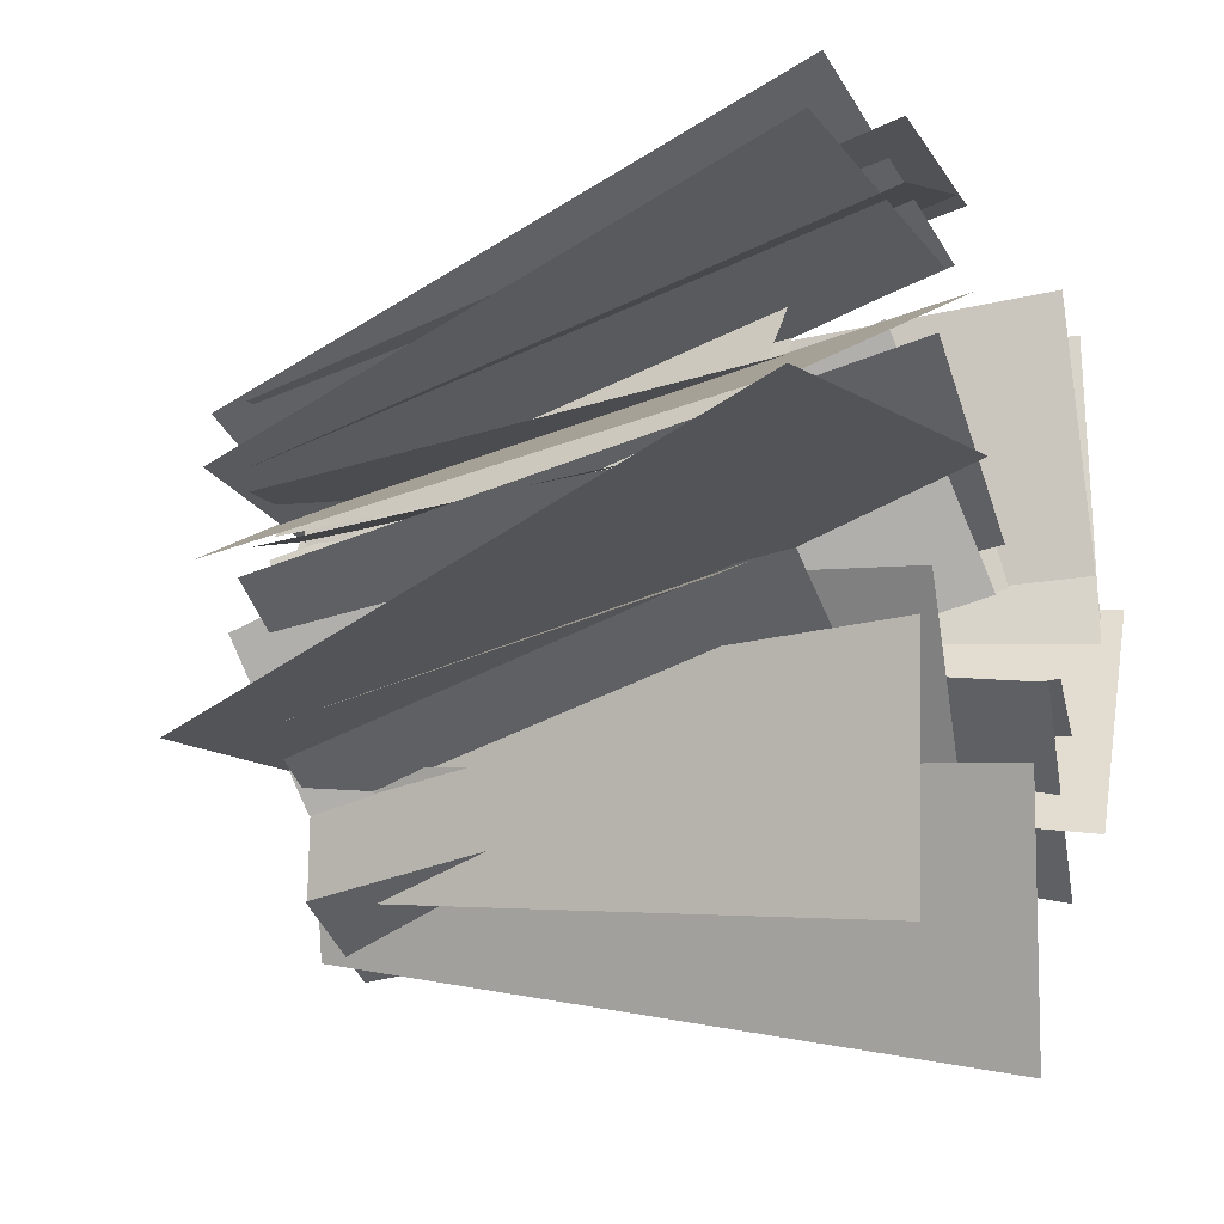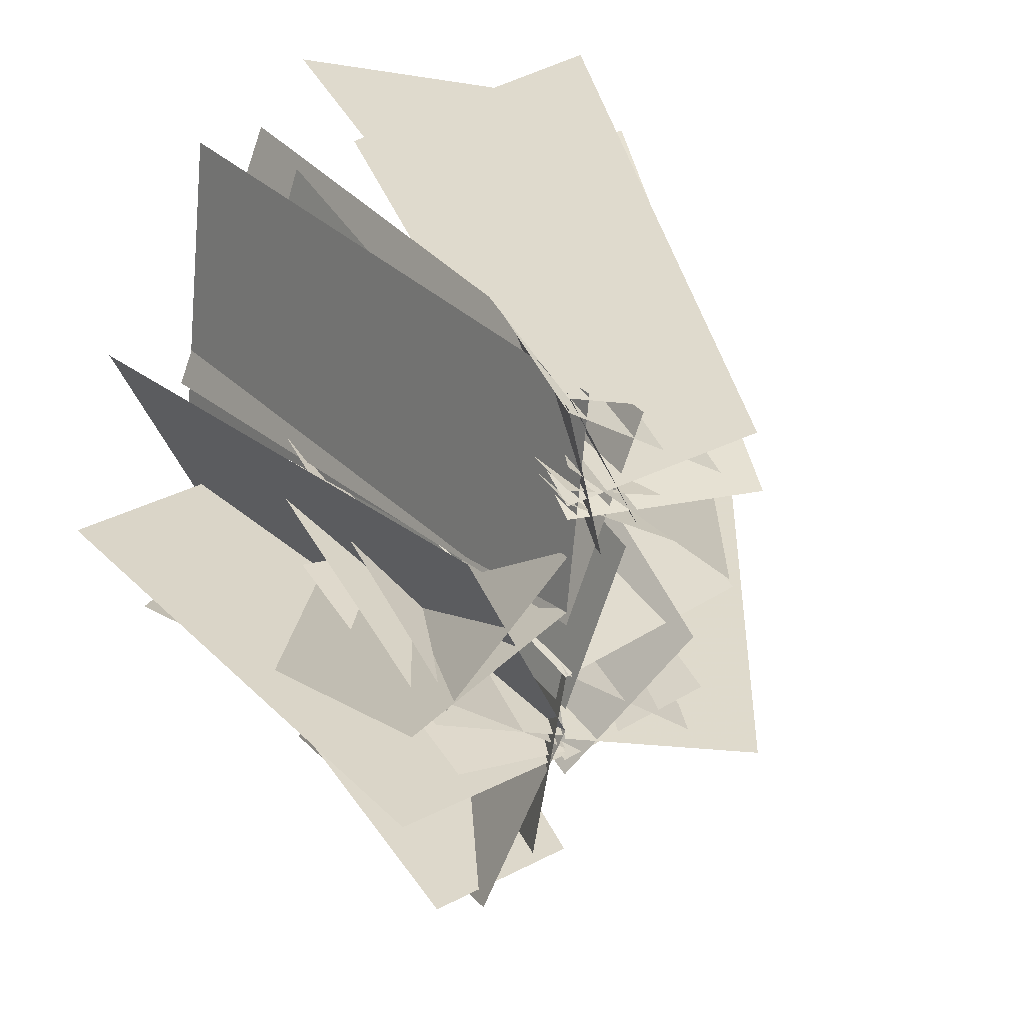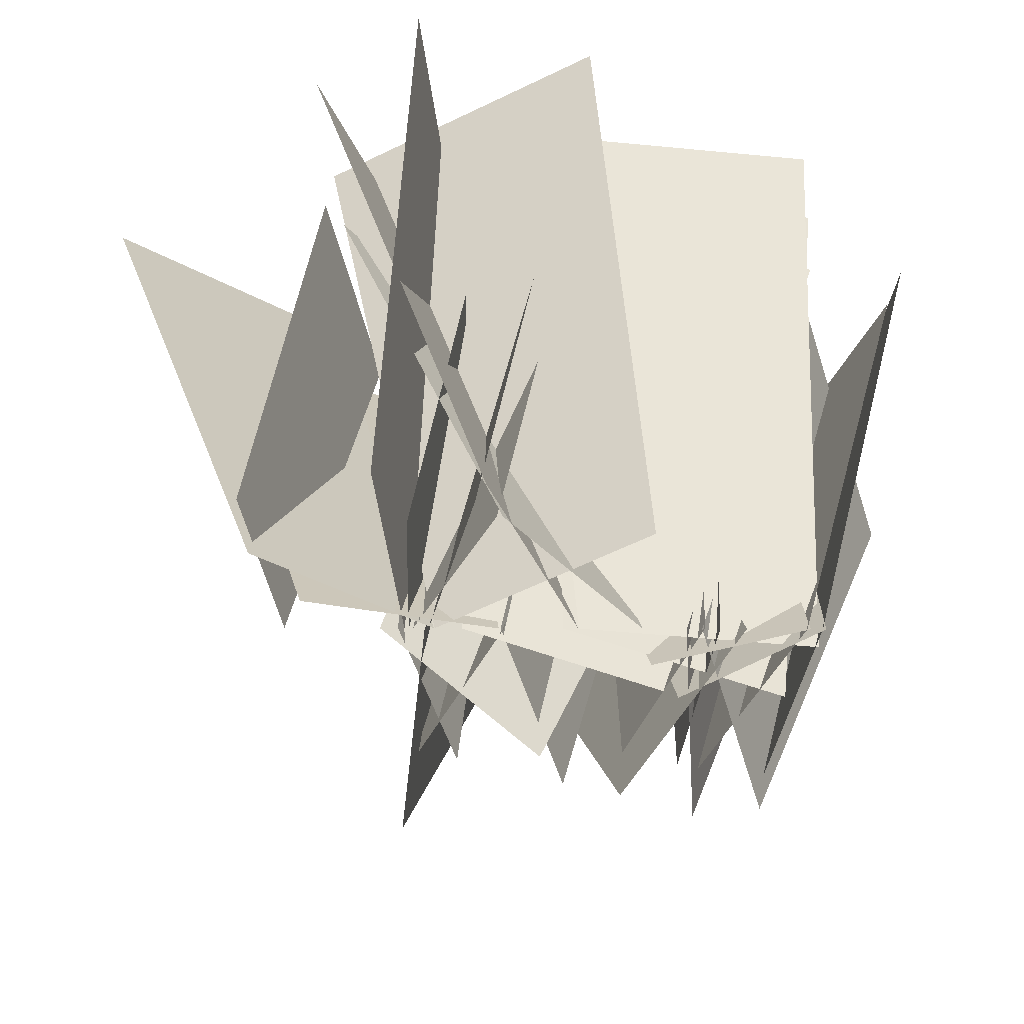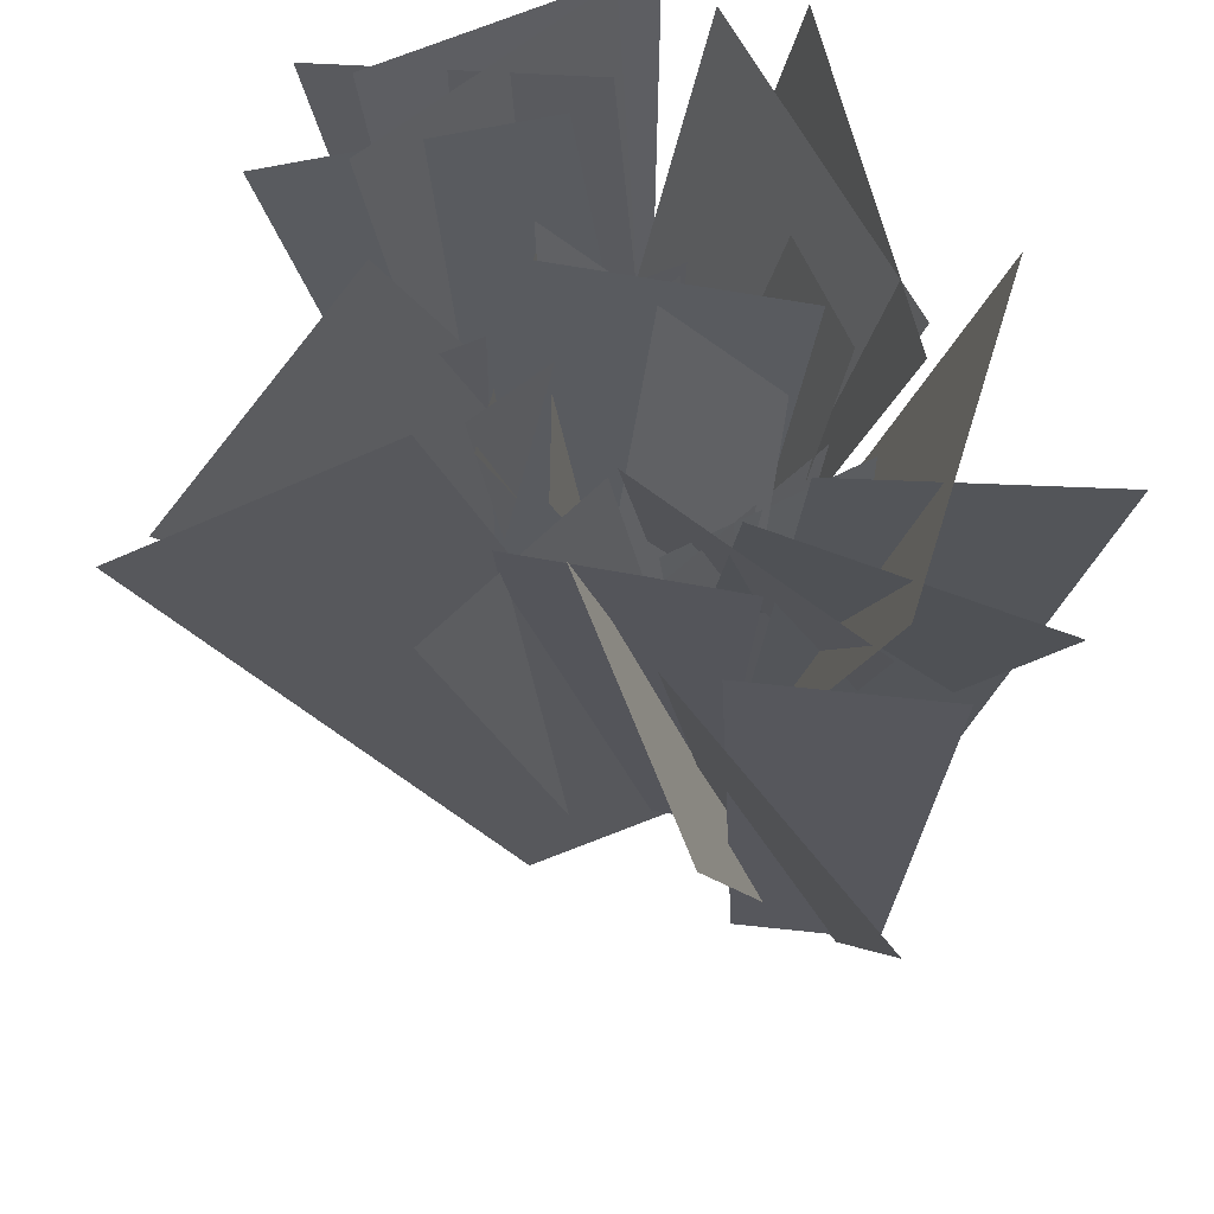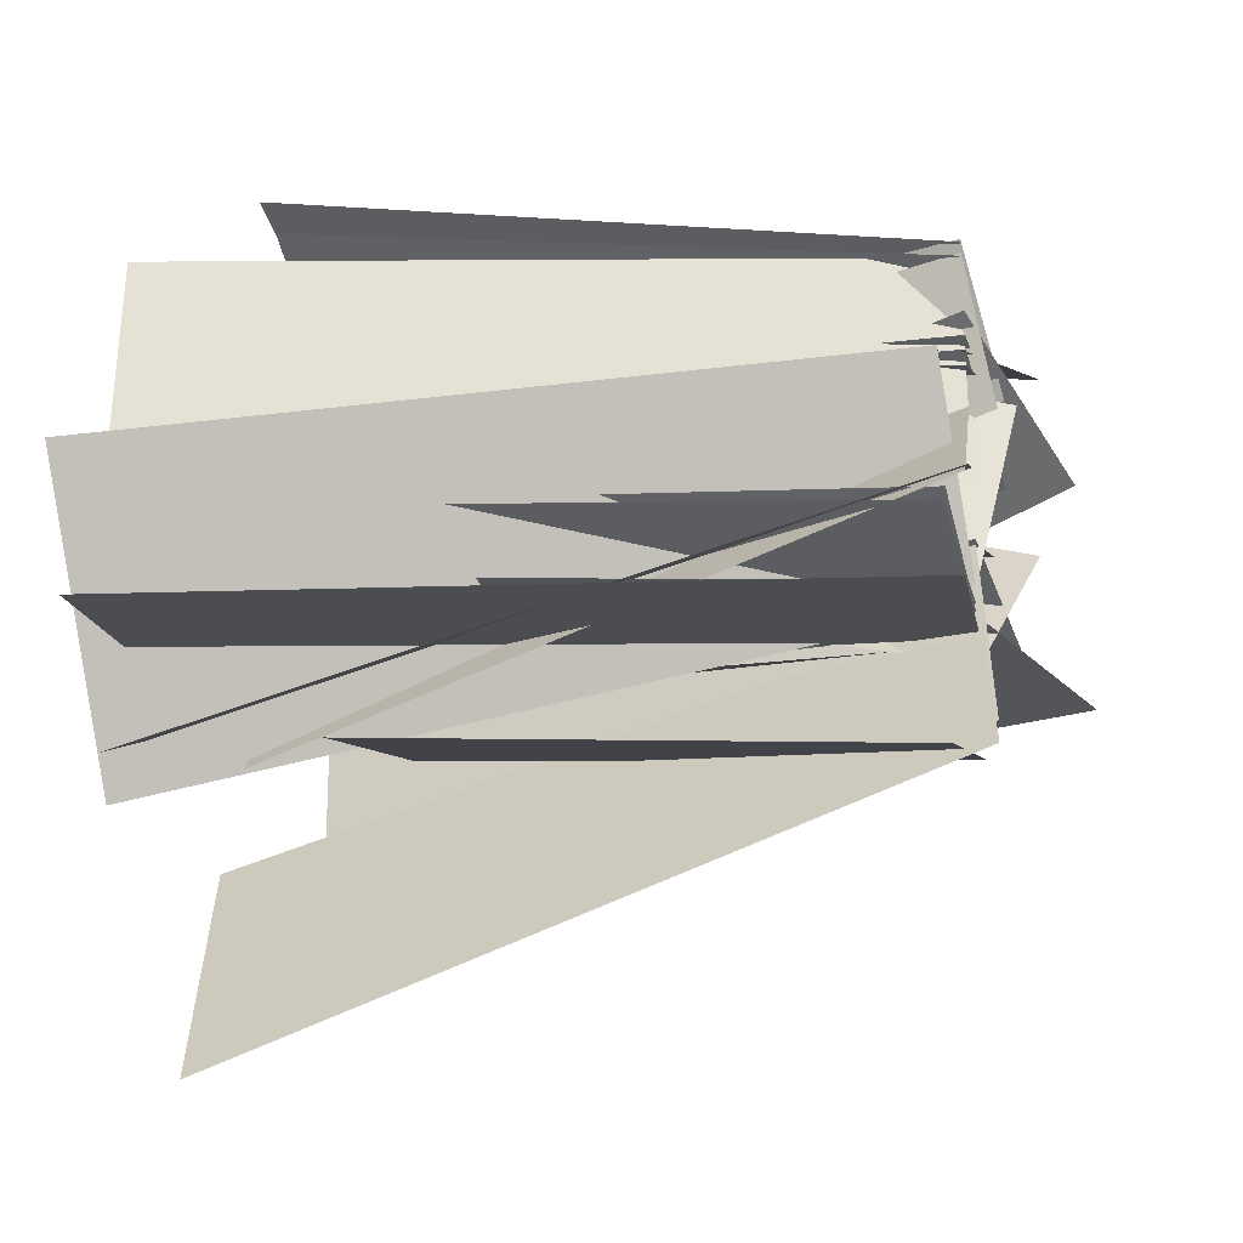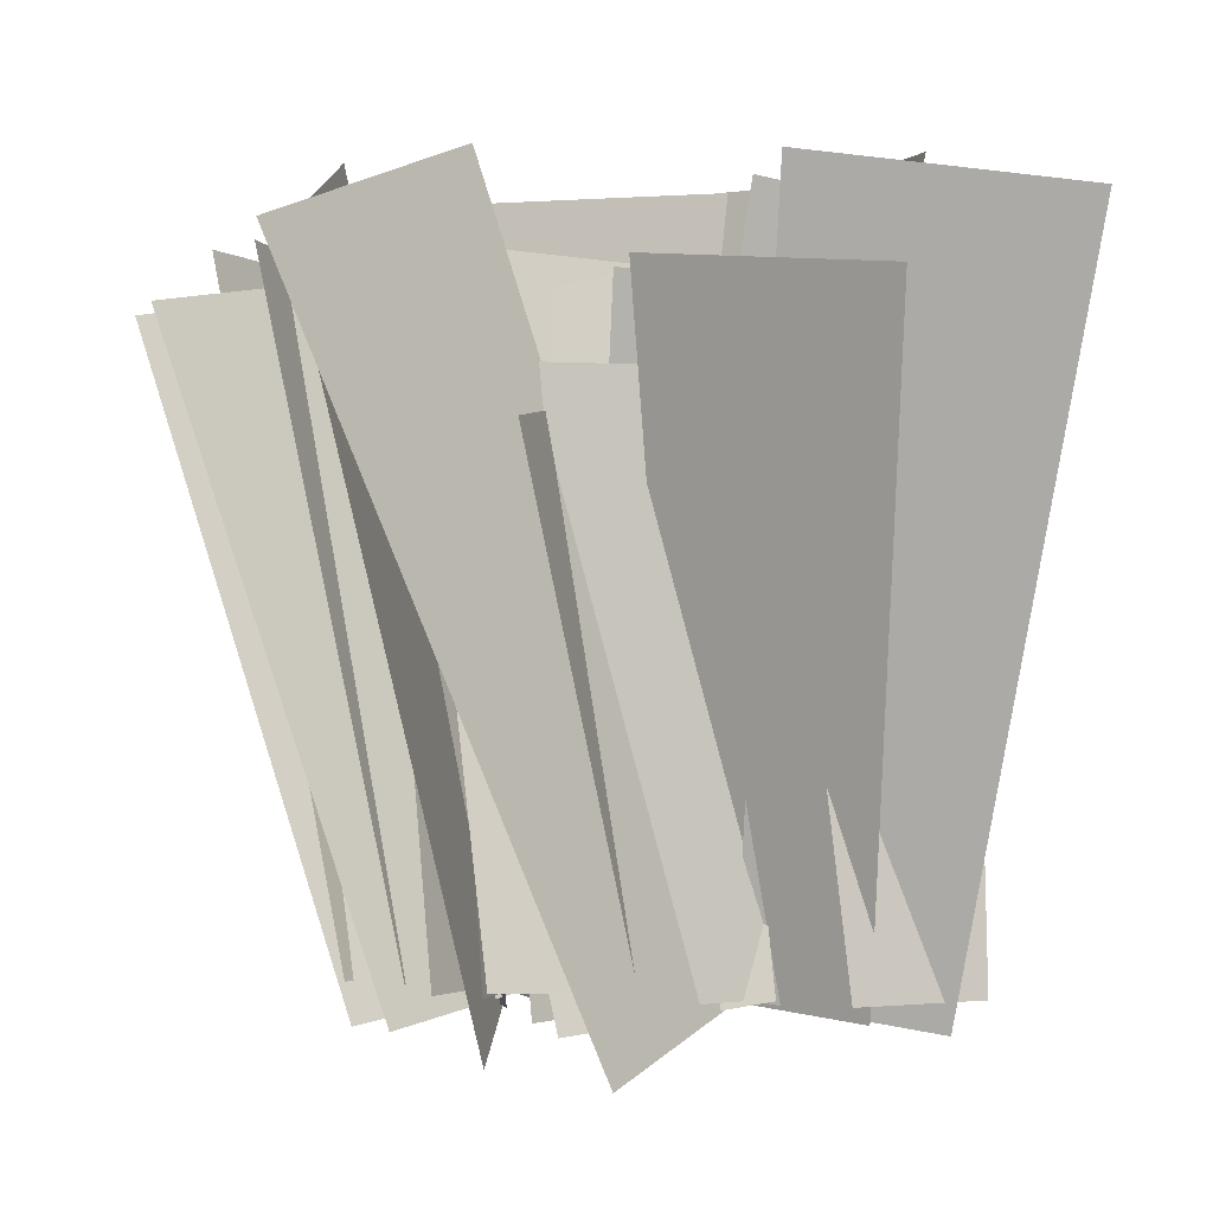
<metadata>
{"format":"obj","ext":"obj","renderer":"f3d","projection":"perspective","resolution":1024,"background":"white","views":[{"elev":-25.4,"azim":110.6,"up":"+Z"},{"elev":25.6,"azim":-22.7,"up":"+Z"},{"elev":-58.3,"azim":-90.2,"up":"+Y"},{"elev":68.9,"azim":171.0,"up":"+Y"},{"elev":-24.0,"azim":-72.1,"up":"+Z"},{"elev":-1.9,"azim":135.1,"up":"+Y"}]}
</metadata>
<code>
v -0.01022 0.3694 -0.1917
v 0.02537 0.3856 -0.04157
v -0.0755 -0.001795 -0.1118
v -0.05069 0.009504 -0.007204
v 0.04145 0.4068 0.1092
v -0.1124 0.401 0.05944
v 0.05651 0.01351 0.02846
v -0.05069 0.009504 -0.006231
v -0.2378 0.4119 -0.05919
v -0.0863 0.4322 -0.03792
v -0.1563 -0.004649 -0.07245
v -0.05069 0.009504 -0.05763
v -0.1577 0.3087 -0.1139
v -0.04242 0.3087 -0.08282
v -0.1311 0.009504 -0.1433
v -0.05069 0.009504 -0.1217
v -0.08397 0.3712 0.1913
v -0.1221 0.3997 0.03673
v -0.02412 -0.01036 0.08059
v -0.05069 0.009504 -0.02716
v 0.09667 0.4068 0.1678
v -0.04397 0.401 0.2475
v 0.04733 0.01351 0.1021
v -0.05069 0.009504 0.1577
v -0.1158 0.3694 -0.1074
v -0.005054 0.3856 -3.6e-05
v -0.1279 -0.001795 -0.005001
v -0.05069 0.009504 0.06985
v 0.05672 0.3308 -0.009134
v -0.06628 0.3339 -0.05356
v 0.03503 0.007337 -0.03009
v -0.05069 0.009504 -0.06106
v 0.2378 0.3838 -0.01047
v 0.08681 0.4391 0.007423
v 0.05453 -0.02903 -0.05928
v -0.05069 0.009504 -0.04681
v 0.01317 0.3712 0.1408
v -0.0877 0.3997 0.01763
v 0.01961 -0.01036 0.01512
v -0.05069 0.009504 -0.07075
v 0.1003 0.299 -0.04034
v -0.004611 0.3159 0.02618
v 0.02243 -0.002291 -0.05069
v -0.05069 0.009504 -0.004329
v 0.05722 0.299 0.05627
v 0.004567 0.3159 0.1688
v -0.01399 -0.002291 0.08943
v -0.05069 0.009504 0.1678
v 0.117 0.3712 0.2454
v -0.03435 0.3997 0.1958
v 0.05477 -0.01036 0.136
v -0.05069 0.009504 0.1014
v 0.06779 0.3308 0.09712
v -0.0598 0.3339 0.1258
v 0.03823 0.007337 0.09111
v -0.05069 0.009504 0.1111
v -0.126 0.449 0.1916
v -0.1459 0.4441 0.005935
v -0.03682 0.01289 0.165
v -0.05069 0.009504 0.03558
v -0.1367 0.3087 0.01954
v -0.0228 0.3087 -0.01632
v -0.1301 0.009504 -0.01967
v -0.05069 0.009504 -0.04466
v -0.1173 0.3087 0.03126
v -0.01644 0.3087 -0.03276
v -0.121 0.009504 -0.008329
v -0.05069 0.009504 -0.05295
v 0.1484 0.3712 0.1891
v -0.01056 0.3997 0.1801
v 0.06012 -0.01036 0.09935
v -0.05069 0.009504 0.09313
v -0.08732 0.408 -0.2545
v -0.003753 0.4327 -0.1182
v -0.1089 -0.007699 -0.1369
v -0.05069 0.009504 -0.04187
v -0.1981 0.449 0.04958
v -0.115 0.4441 -0.1177
v -0.1086 0.01289 0.07509
v -0.05069 0.009504 -0.04146
v -0.08732 0.408 -0.2545
v -0.003753 0.4327 -0.1182
v -0.1089 -0.007699 -0.1369
v -0.05069 0.009504 -0.04187
v -0.1981 0.449 0.04958
v -0.115 0.4441 -0.1177
v -0.1086 0.01289 0.07509
v -0.05069 0.009504 -0.04146
v -0.1577 0.3087 -0.1139
v -0.04242 0.3087 -0.08282
v -0.1311 0.009504 -0.1433
v -0.05069 0.009504 -0.1217
v -0.2378 0.4119 -0.05919
v -0.0863 0.4322 -0.03792
v -0.1563 -0.004649 -0.07245
v -0.05069 0.009504 -0.05763
v 0.1003 0.299 -0.04034
v -0.004611 0.3159 0.02618
v 0.02243 -0.002291 -0.05069
v -0.05069 0.009504 -0.004329
v 0.05672 0.3308 -0.009134
v -0.06628 0.3339 -0.05356
v 0.03503 0.007337 -0.03009
v -0.05069 0.009504 -0.06106
v 0.2378 0.3838 -0.01047
v 0.08681 0.4391 0.007423
v 0.05453 -0.02903 -0.05928
v -0.05069 0.009504 -0.04681
v -0.01022 0.3694 -0.1917
v 0.02537 0.3856 -0.04157
v -0.0755 -0.001795 -0.1118
v -0.05069 0.009504 -0.007204
v -0.08319 0.449 0.1975
v -0.1503 0.4441 0.02319
v -0.003925 0.01289 0.1488
v -0.05069 0.009504 0.0273
v -0.1959 0.408 -0.1244
v -0.05217 0.4327 -0.05441
v -0.1509 -0.007699 -0.01357
v -0.05069 0.009504 0.03518
v -0.1311 0.2429 -0.02772
v -0.03632 0.2429 -0.02772
v -0.1168 0.009504 -0.05534
v -0.05069 0.009504 -0.05534
v 0.08908 0.4068 0.2137
v -0.06736 0.401 0.2545
v 0.05834 0.01351 0.1375
v -0.05069 0.009504 0.1659
v 0.212 0.3838 0.000836
v 0.0944 0.4391 0.09712
v 0.0313 -0.02903 0.05825
v -0.05069 0.009504 0.1254
v 0.02481 0.299 0.02393
v 0.002941 0.3159 0.1462
v -0.03545 -0.002291 0.07433
v -0.05069 0.009504 0.1596
v 0.06017 0.3308 0.05875
v -0.0557 0.3339 0.1194
v 0.03007 0.007337 0.06057
v -0.05069 0.009504 0.1028
f 2 4 3 1
f 6 8 7 5
f 10 12 11 9
f 14 16 15 13
f 18 20 19 17
f 22 24 23 21
f 26 28 27 25
f 30 32 31 29
f 34 36 35 33
f 38 40 39 37
f 42 44 43 41
f 46 48 47 45
f 50 52 51 49
f 54 56 55 53
f 58 60 59 57
f 62 64 63 61
f 66 68 67 65
f 70 72 71 69
f 74 76 75 73
f 78 80 79 77
f 82 84 83 81
f 86 88 87 85
f 90 92 91 89
f 94 96 95 93
f 98 100 99 97
f 102 104 103 101
f 106 108 107 105
f 110 112 111 109
f 114 116 115 113
f 118 120 119 117
f 122 124 123 121
f 126 128 127 125
f 130 132 131 129
f 134 136 135 133
f 138 140 139 137

</code>
